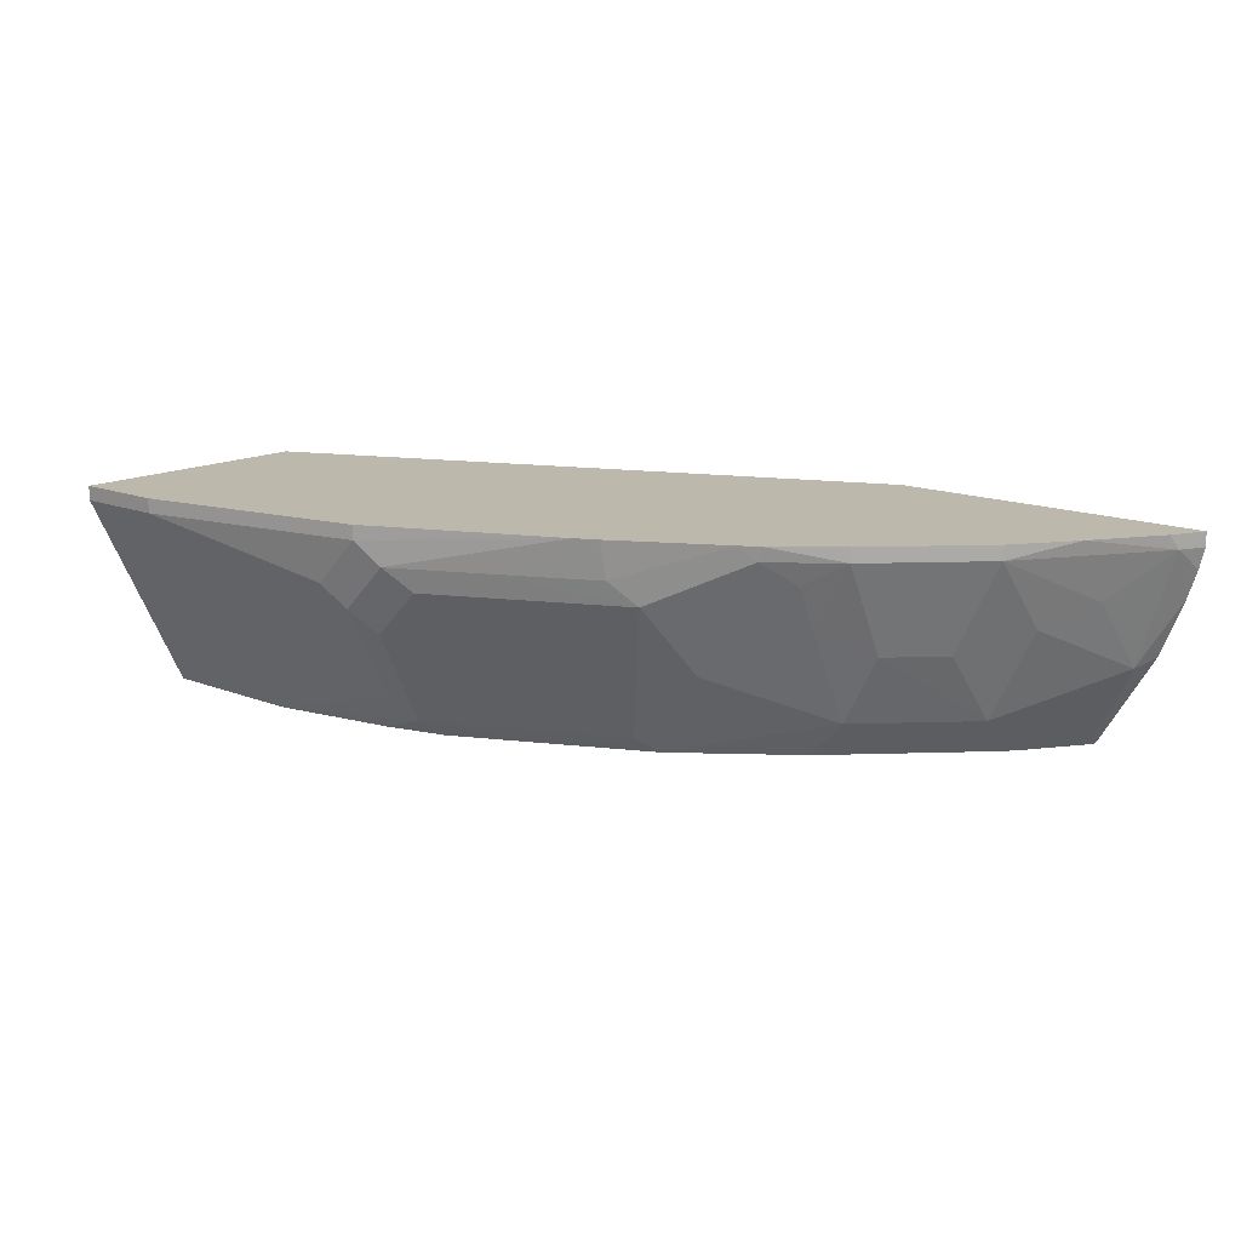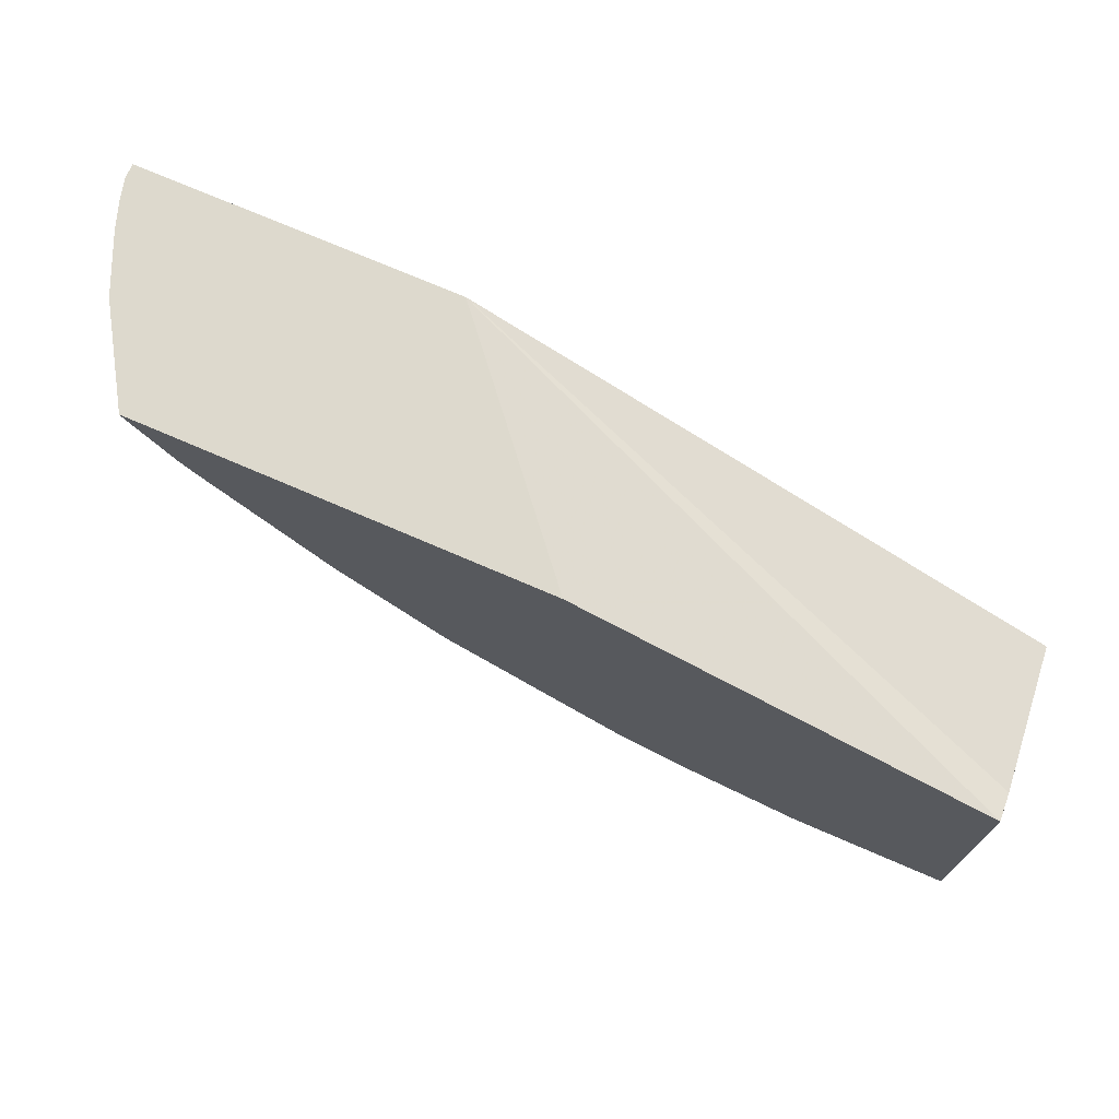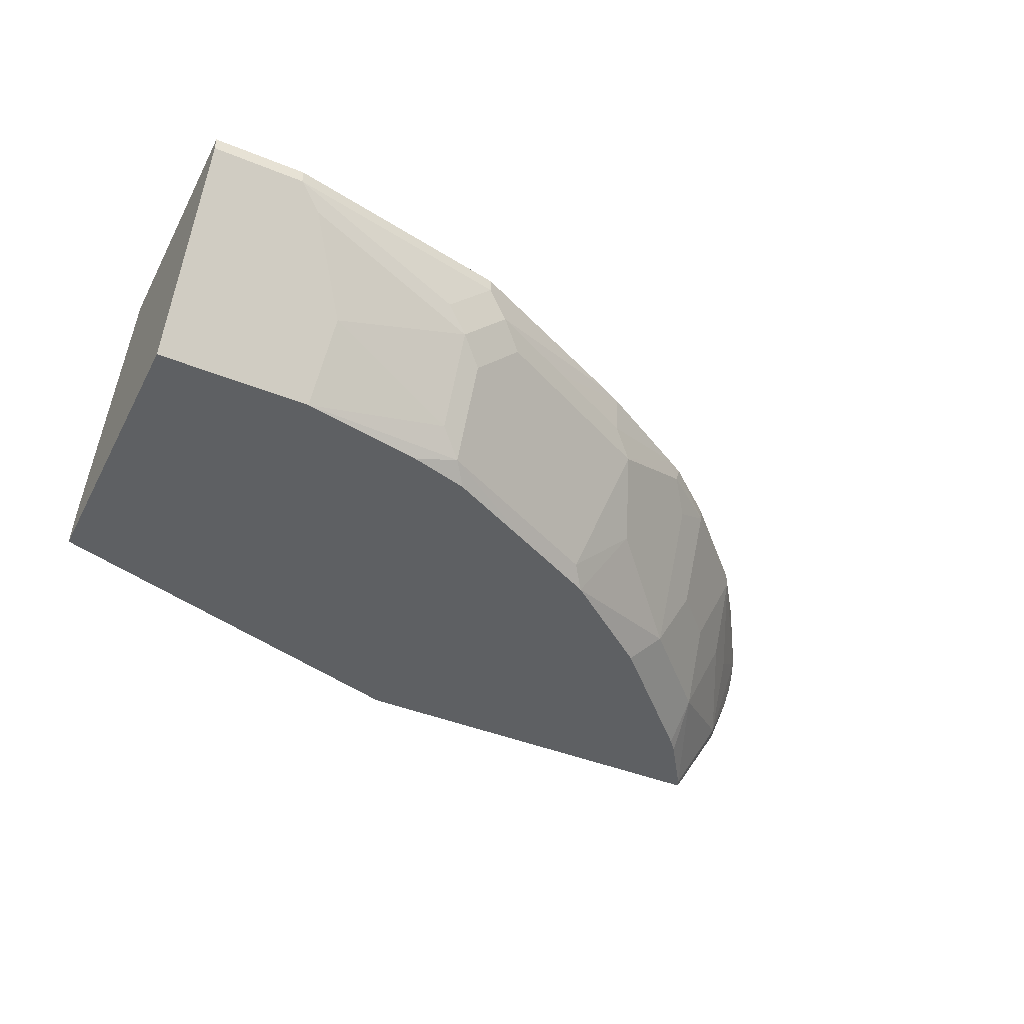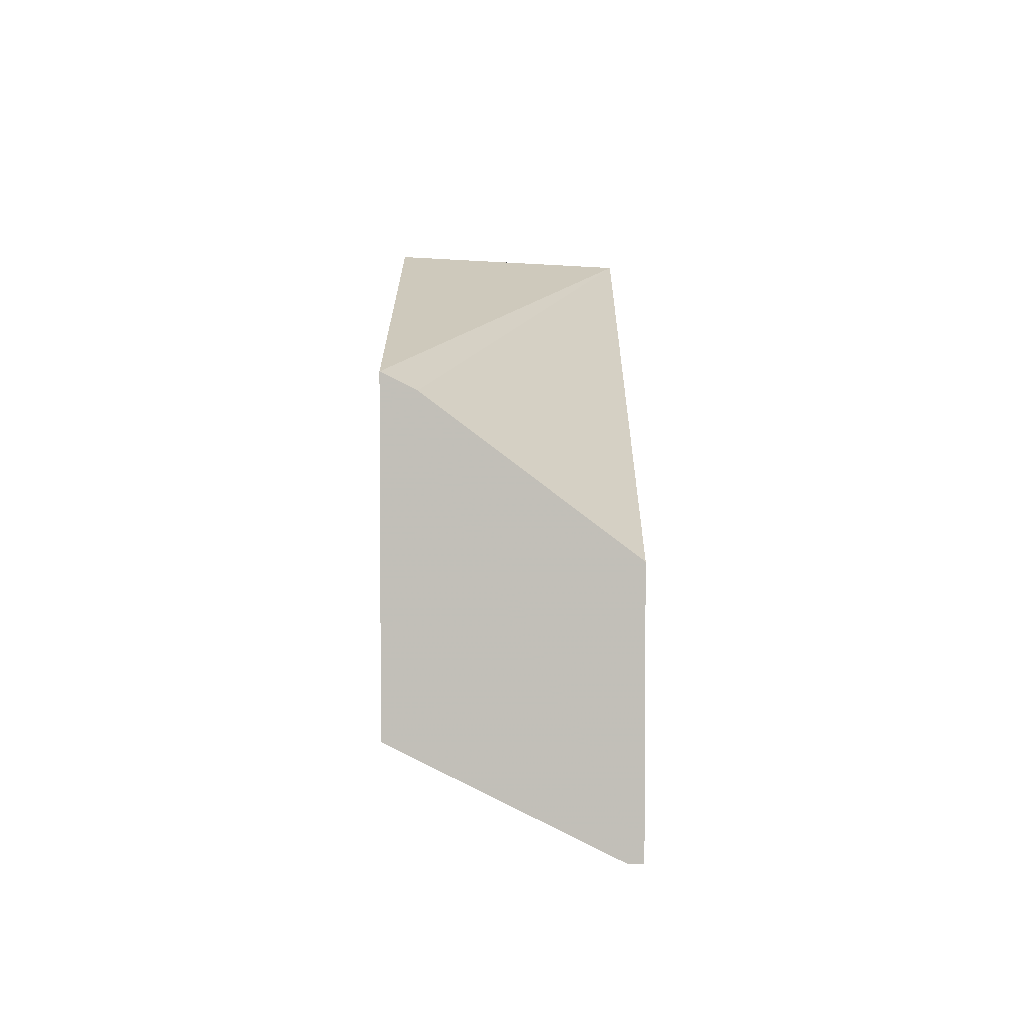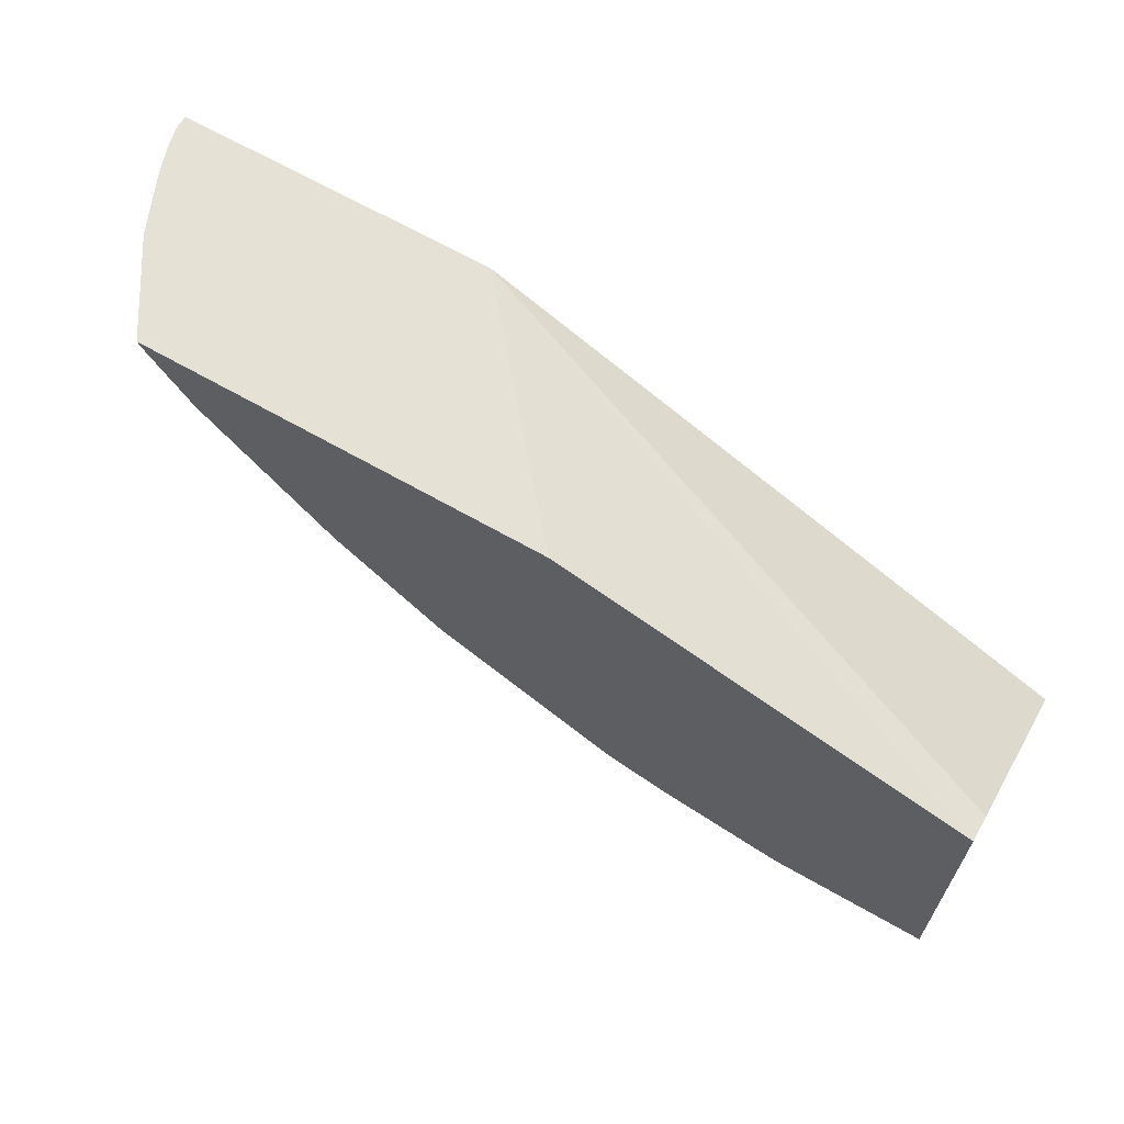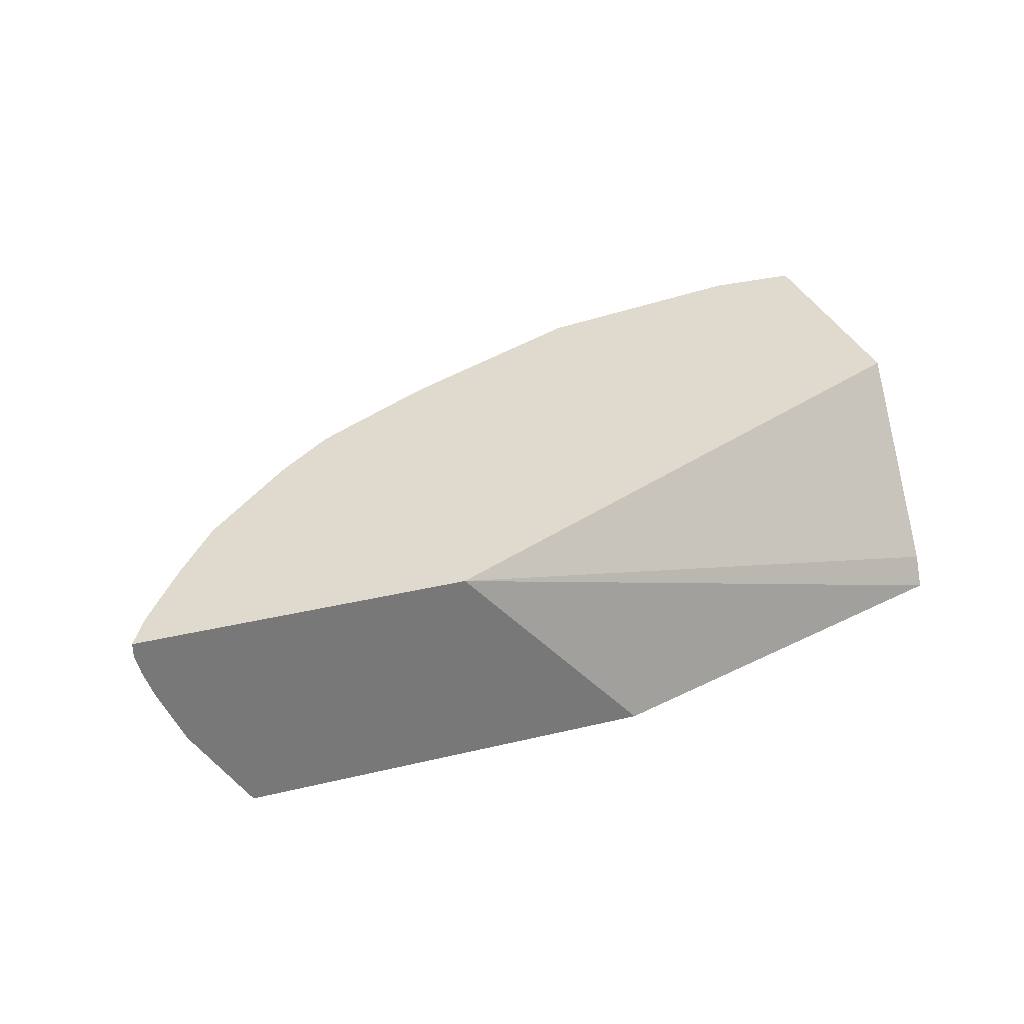
<metadata>
{"format":"obj","ext":"obj","renderer":"f3d","projection":"perspective","resolution":1024,"background":"white","views":[{"elev":14.6,"azim":-138.9,"up":"+Y"},{"elev":72.0,"azim":23.5,"up":"+Z"},{"elev":-42.1,"azim":153.9,"up":"+Y"},{"elev":3.6,"azim":89.9,"up":"+Z"},{"elev":64.9,"azim":30.1,"up":"+Z"},{"elev":32.9,"azim":-18.4,"up":"+Y"}]}
</metadata>
<code>
v -0.0002192 -0.3789 -0.899
v -0.0002192 -0.3789 -0.69
v -0.0002192 -0.3909 -0.899
v -0.0782 -0.3789 -0.899
v -0.0002192 -0.5343 -0.5732
v -0.4964 -0.3789 -0.4611
v -0.0002192 -0.443 -0.873
v -0.0782 -0.3909 -0.899
v -0.2737 -0.3789 -0.8599
v -0.0002192 -0.5602 -0.5603
v -0.3411 -0.5602 -0.4611
v -0.7661 -0.3789 -0.4611
v -0.0002192 -0.4692 -0.8599
v -0.0782 -0.443 -0.873
v -0.1173 -0.4691 -0.8599
v -0.09777 -0.4104 -0.8892
v -0.2345 -0.43 -0.8599
v -0.2737 -0.3909 -0.8599
v -0.43 -0.3789 -0.7862
v -0.0002192 -0.5602 -0.8144
v -0.6848 -0.5602 -0.4611
v -0.7647 -0.3789 -0.4641
v -0.7661 -0.3909 -0.4611
v -0.0002192 -0.5473 -0.8208
v -0.1302 -0.5602 -0.8144
v -0.1368 -0.4886 -0.8502
v -0.2541 -0.4495 -0.8502
v -0.2932 -0.4104 -0.8502
v -0.3714 -0.4104 -0.8111
v -0.448 -0.3789 -0.7772
v -0.7329 -0.4819 -0.4611
v -0.7231 -0.4886 -0.4789
v -0.6818 -0.5602 -0.467
v -0.7557 -0.3789 -0.4821
v -0.7557 -0.3909 -0.4821
v -0.7617 -0.4089 -0.4611
v -0.2348 -0.5602 -0.7948
v -0.2737 -0.5472 -0.7964
v -0.2541 -0.5277 -0.8111
v -0.2737 -0.4691 -0.8355
v -0.3128 -0.43 -0.8355
v -0.469 -0.43 -0.7573
v -0.4495 -0.4104 -0.772
v -0.5352 -0.3789 -0.7273
v -0.7537 -0.4324 -0.4611
v -0.7165 -0.43 -0.5212
v -0.684 -0.4495 -0.557
v -0.6449 -0.5277 -0.557
v -0.6482 -0.5602 -0.5163
v -0.7516 -0.3789 -0.4901
v -0.7143 -0.3789 -0.5479
v -0.6775 -0.3909 -0.5994
v -0.2866 -0.5602 -0.7802
v -0.3648 -0.5602 -0.7411
v -0.43 -0.5472 -0.7182
v -0.43 -0.4691 -0.7573
v -0.4886 -0.4886 -0.7133
v -0.4886 -0.4495 -0.7329
v -0.5667 -0.4495 -0.6743
v -0.5472 -0.3909 -0.7182
v -0.5512 -0.3789 -0.7177
v -0.6384 -0.4691 -0.5994
v -0.5993 -0.4691 -0.6384
v -0.5667 -0.5277 -0.6352
v -0.5601 -0.5602 -0.606
v -0.6383 -0.5602 -0.5279
v -0.6775 -0.3789 -0.5994
v -0.5993 -0.3909 -0.6775
v -0.4429 -0.5602 -0.7021
v -0.5667 -0.4104 -0.6938
v -0.5993 -0.3789 -0.6775
v -0.5343 -0.5602 -0.6319
f 32 47 48
f 35 45 36
f 32 48 33
f 33 48 49
f 34 50 35
f 35 50 51
f 40 56 42
f 35 52 46
f 37 53 38
f 38 53 54
f 38 54 55
f 38 55 56
f 32 46 47
f 38 56 40
f 35 51 52
f 32 35 46
f 28 41 29
f 31 45 32
f 30 43 44
f 29 41 42
f 29 43 30
f 29 42 43
f 27 41 28
f 27 40 41
f 27 38 40
f 27 39 38
f 26 39 27
f 25 39 26
f 25 38 39
f 25 37 38
f 23 35 36
f 32 45 35
f 40 42 41
f 61 68 71
f 42 55 57
f 52 63 62
f 54 69 55
f 55 69 57
f 57 69 64
f 57 64 58
f 58 64 59
f 52 68 63
f 59 64 63
f 59 68 70
f 59 70 60
f 60 70 68
f 60 68 61
f 22 35 23
f 64 69 72
f 59 63 68
f 42 56 55
f 52 71 68
f 51 67 52
f 42 57 58
f 42 58 59
f 42 59 60
f 42 60 44
f 42 44 43
f 44 60 61
f 52 67 71
f 46 52 47
f 47 62 48
f 48 62 63
f 48 63 64
f 48 64 65
f 48 65 66
f 48 66 49
f 47 52 62
f 22 34 35
f 64 72 65
f 21 31 32
f 1 50 34
f 1 34 22
f 1 22 12
f 1 12 6
f 1 6 2
f 2 6 5
f 1 51 50
f 3 7 14
f 4 8 18
f 4 18 9
f 5 6 10
f 6 11 10
f 6 12 23
f 6 23 36
f 3 14 8
f 6 36 45
f 1 67 51
f 1 44 61
f 21 32 33
f 1 2 5
f 1 5 10
f 1 10 20
f 1 20 24
f 1 24 13
f 1 61 71
f 1 13 7
f 1 3 8
f 1 8 4
f 1 4 9
f 1 9 19
f 1 19 30
f 1 30 44
f 1 7 3
f 6 45 31
f 1 71 67
f 6 21 11
f 10 25 20
f 12 22 23
f 13 24 15
f 13 15 14
f 15 25 26
f 15 24 25
f 10 37 25
f 16 26 27
f 18 27 28
f 18 28 19
f 19 29 30
f 19 28 29
f 6 31 21
f 20 25 24
f 17 27 18
f 10 53 37
f 15 26 16
f 10 54 53
f 7 13 14
f 8 14 15
f 8 15 16
f 8 16 27
f 8 27 17
f 9 18 19
f 10 11 21
f 8 17 18
f 10 33 49
f 10 49 66
f 10 66 65
f 10 65 72
f 10 72 69
f 10 69 54
f 10 21 33

</code>
